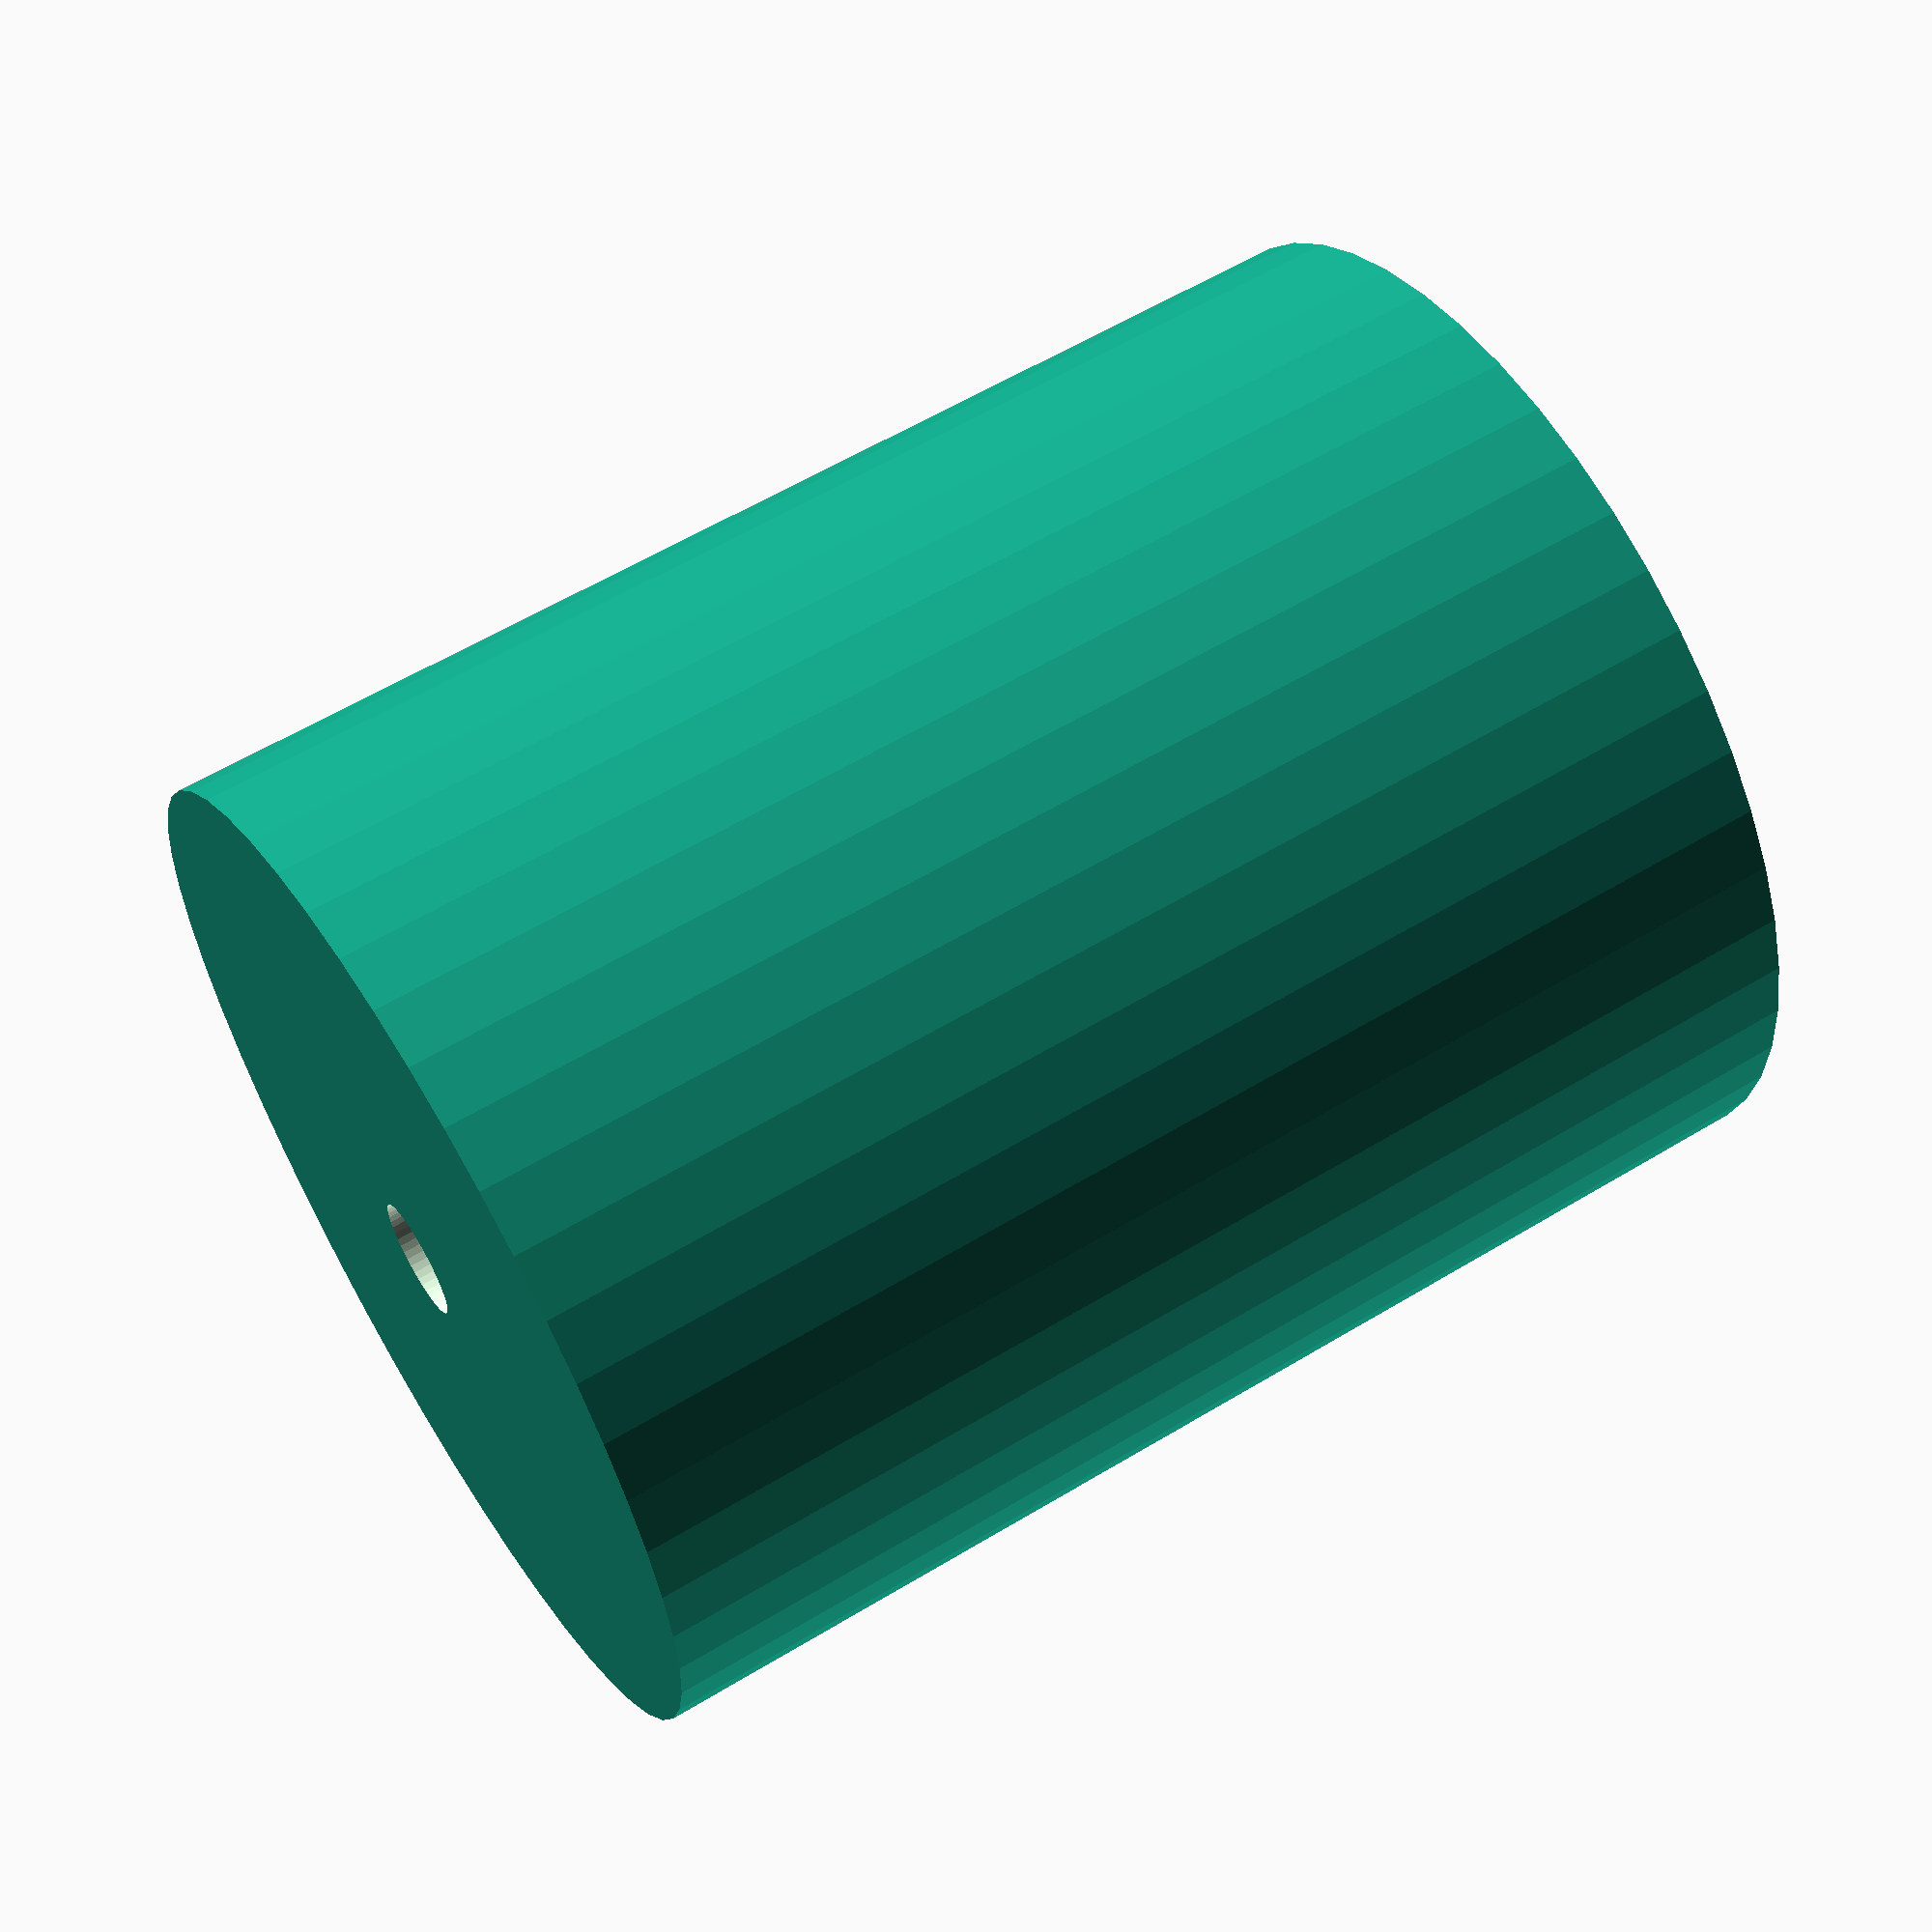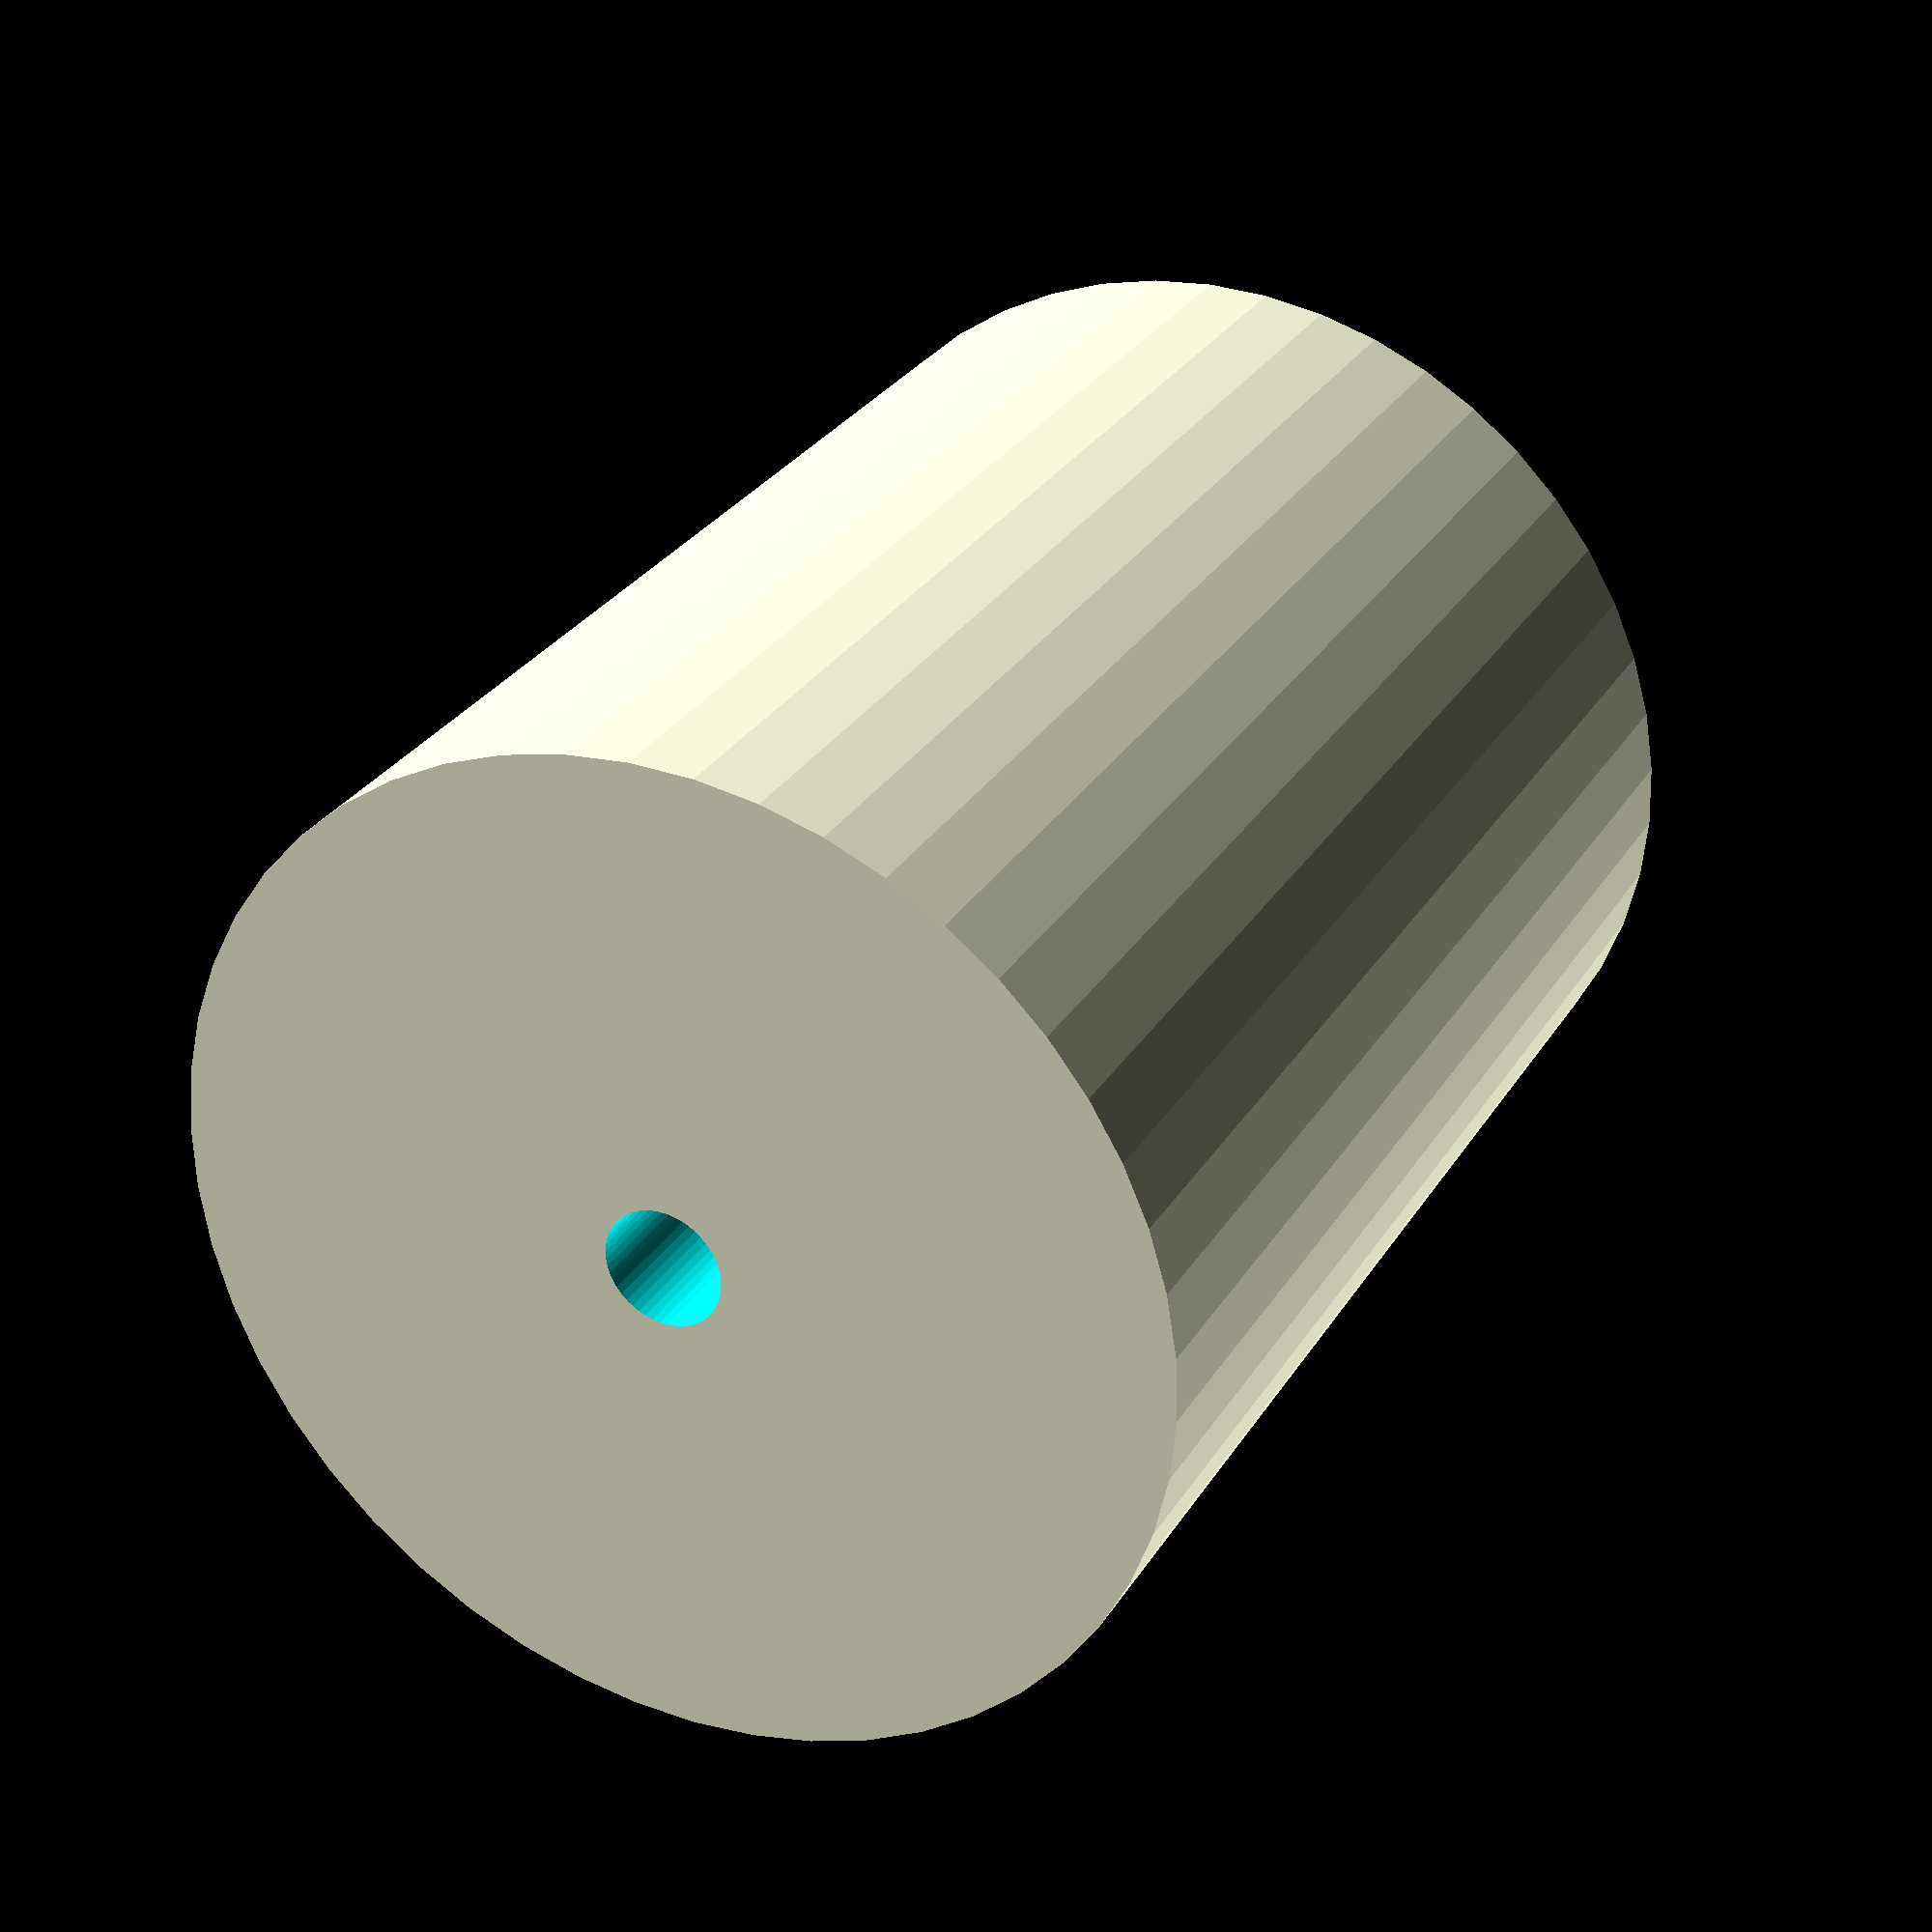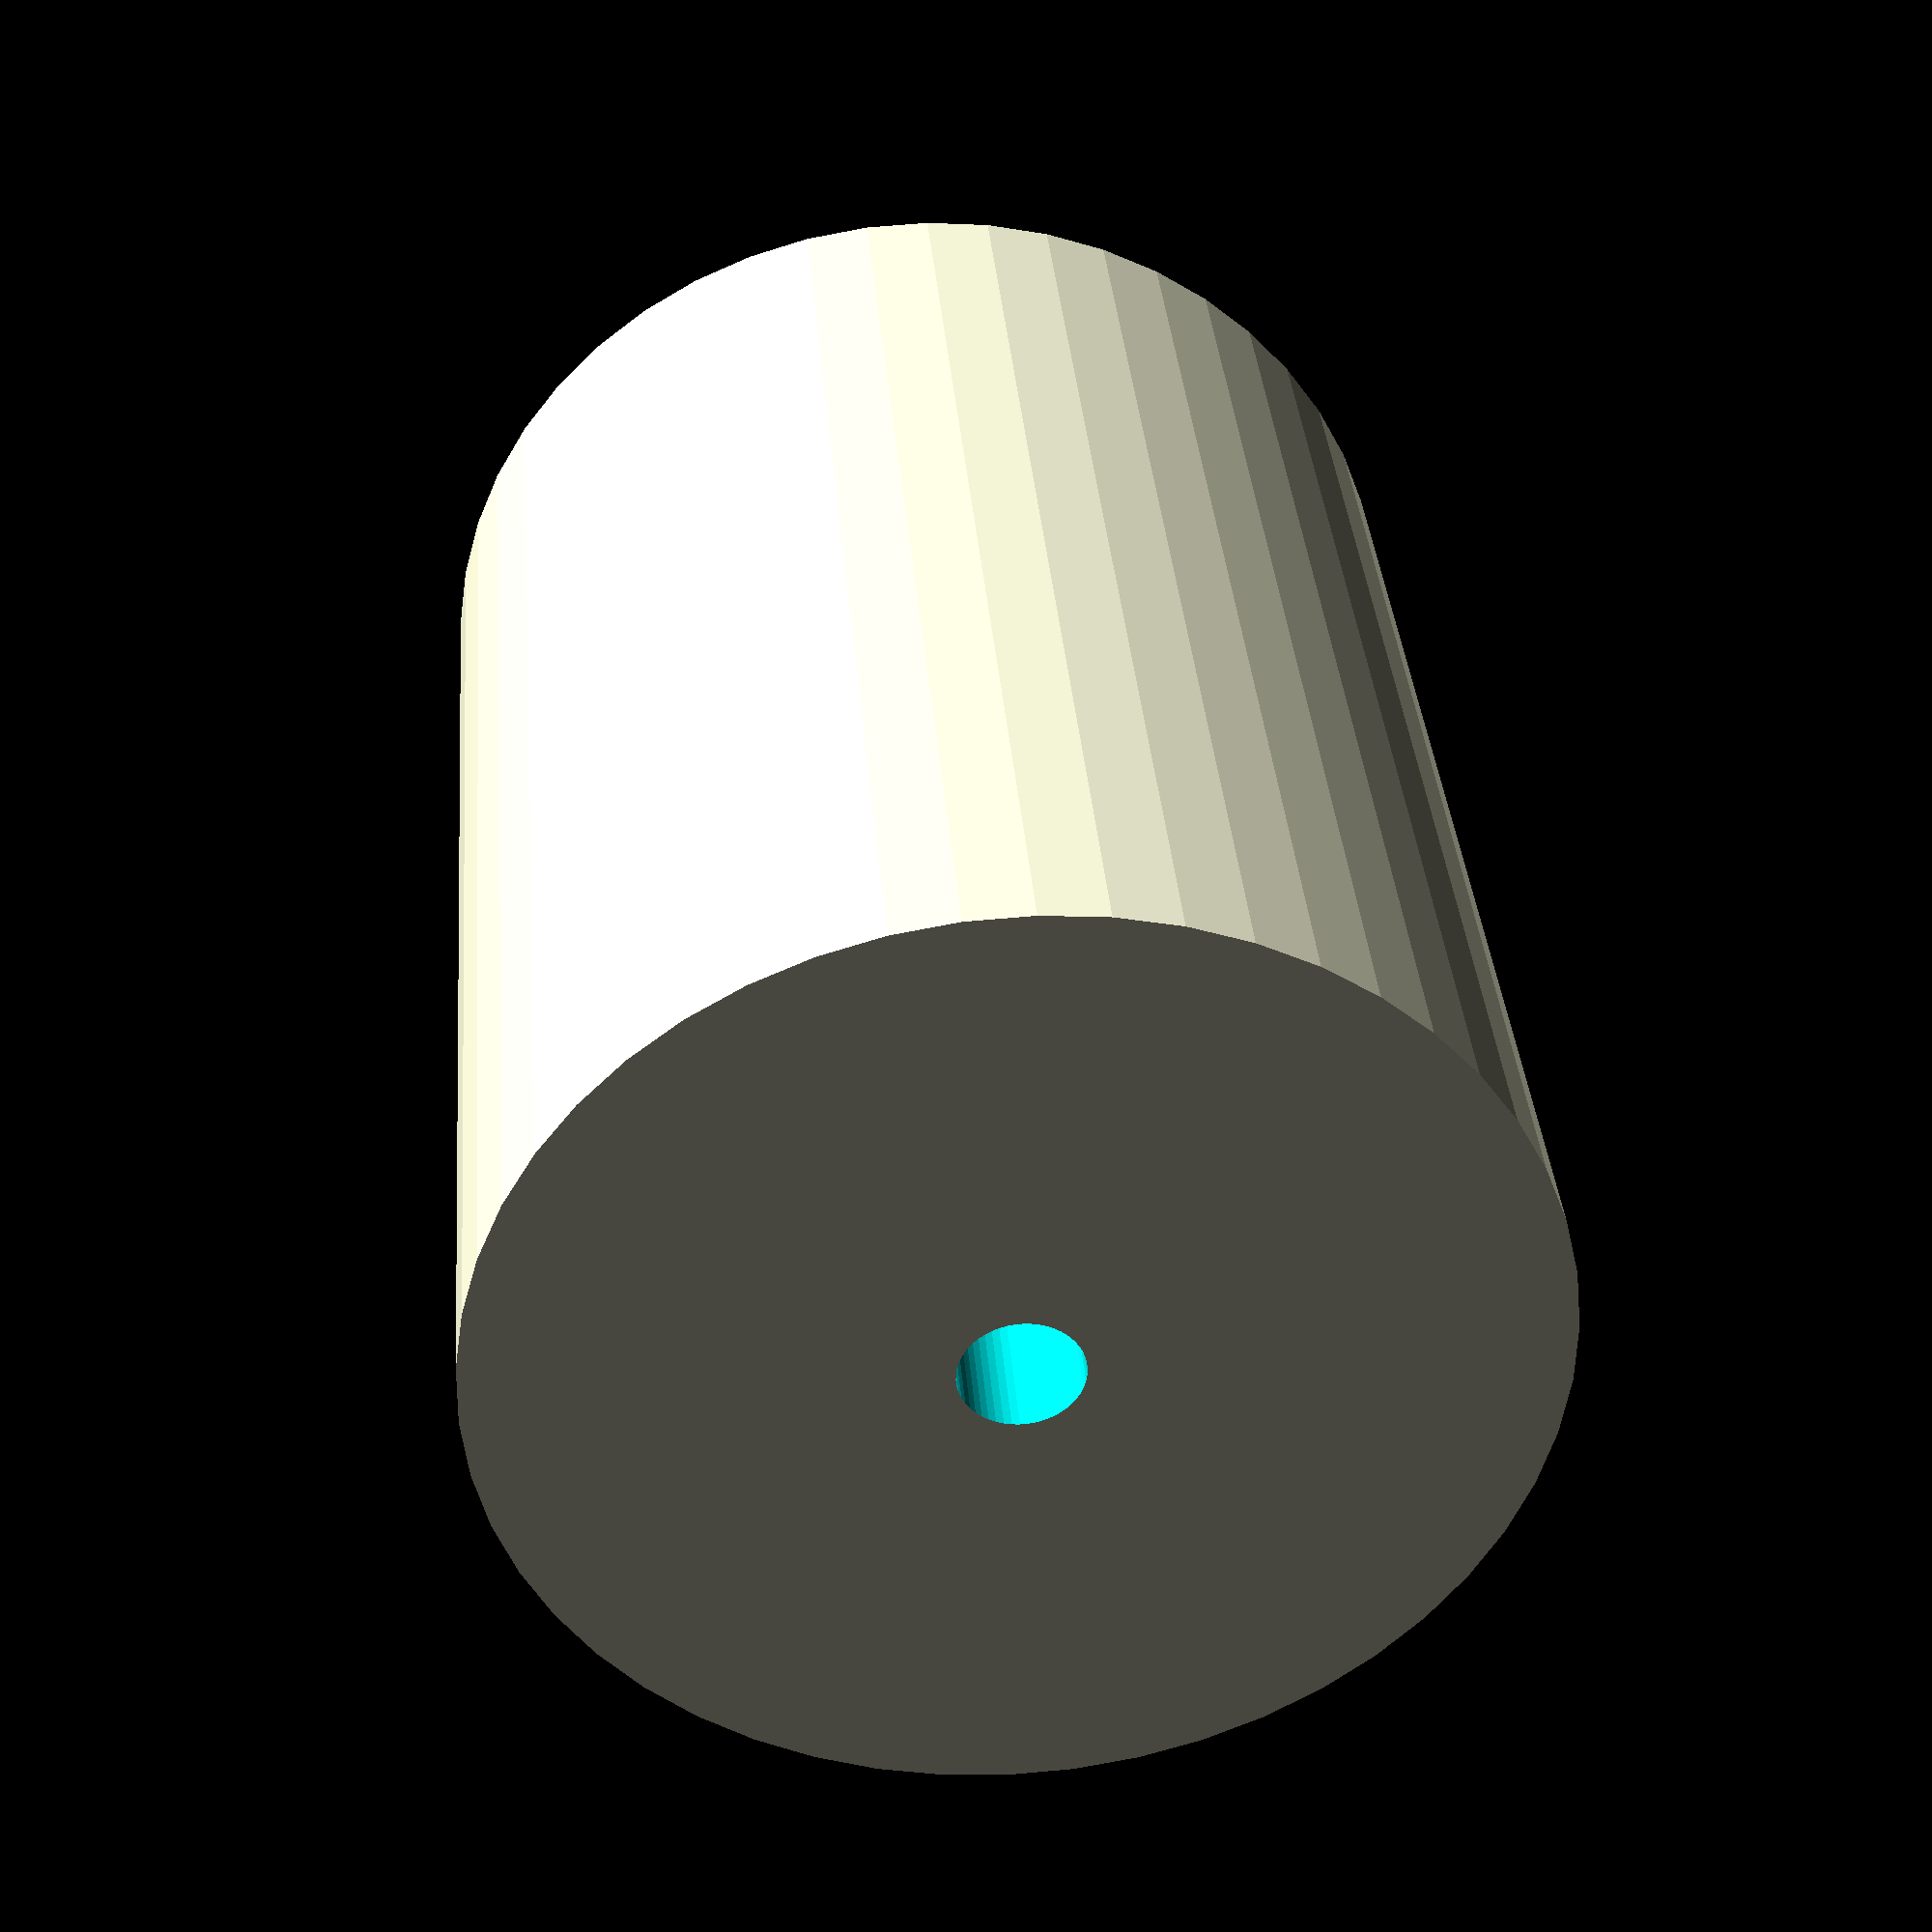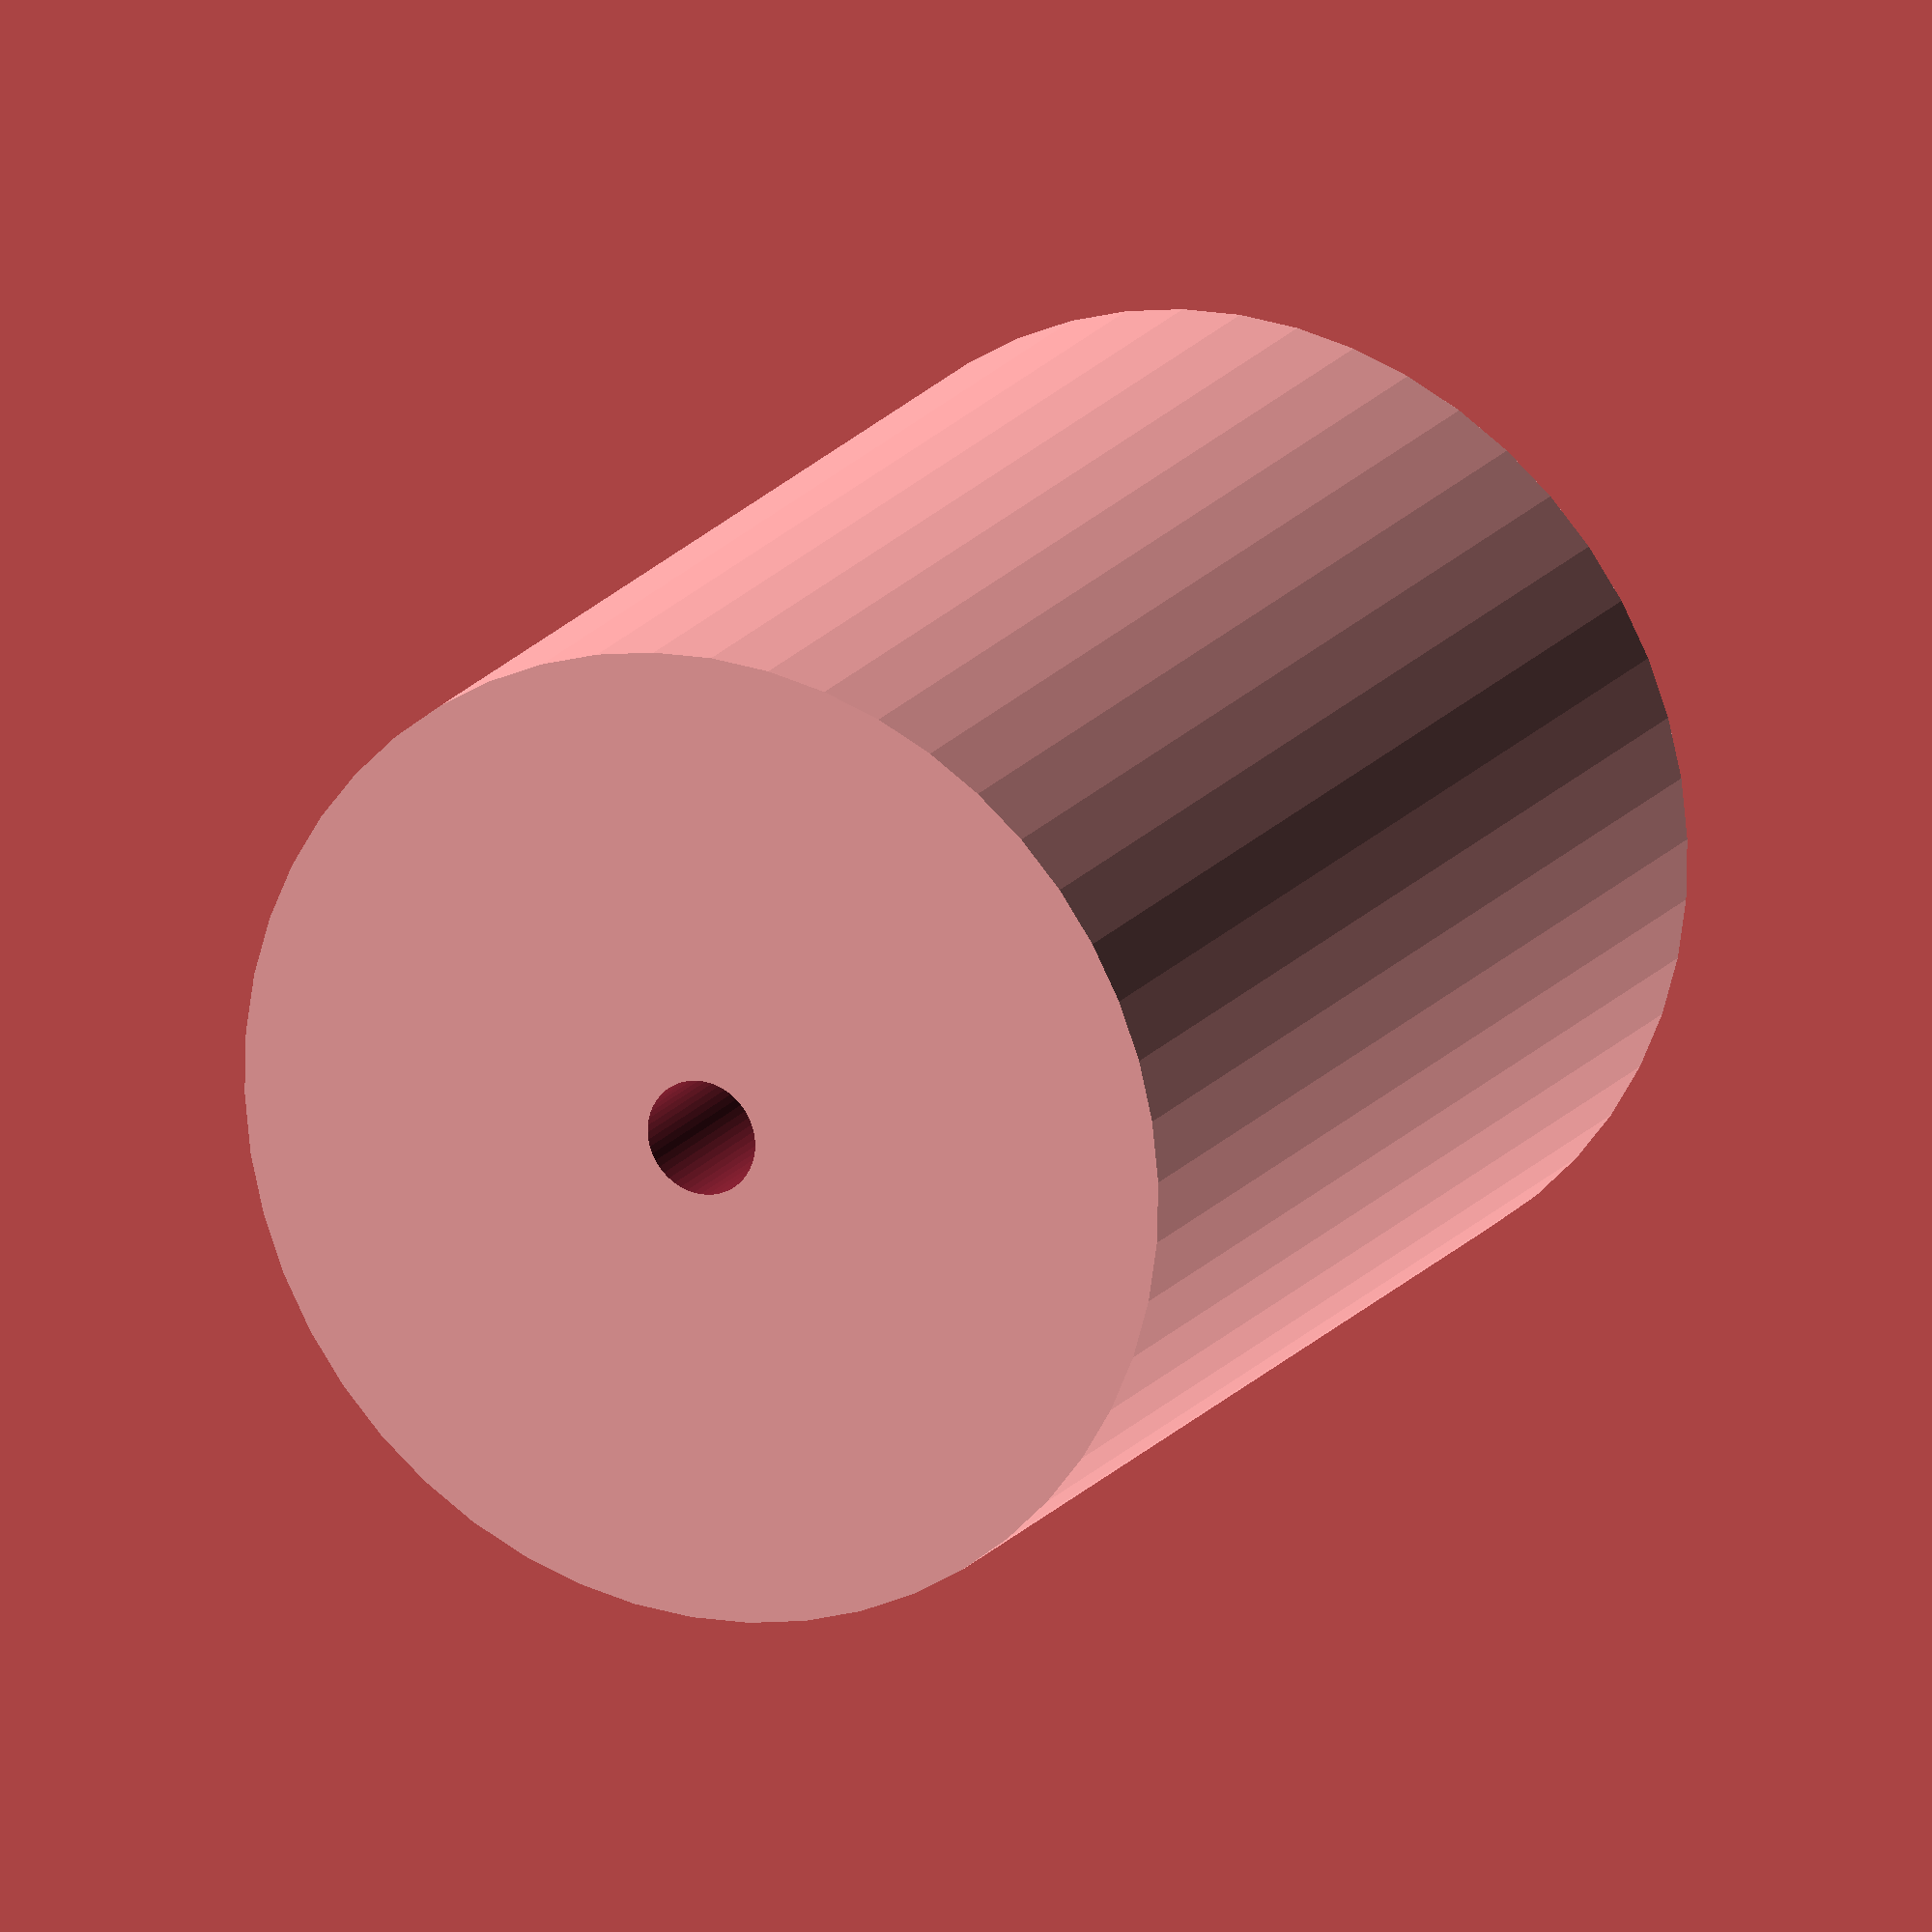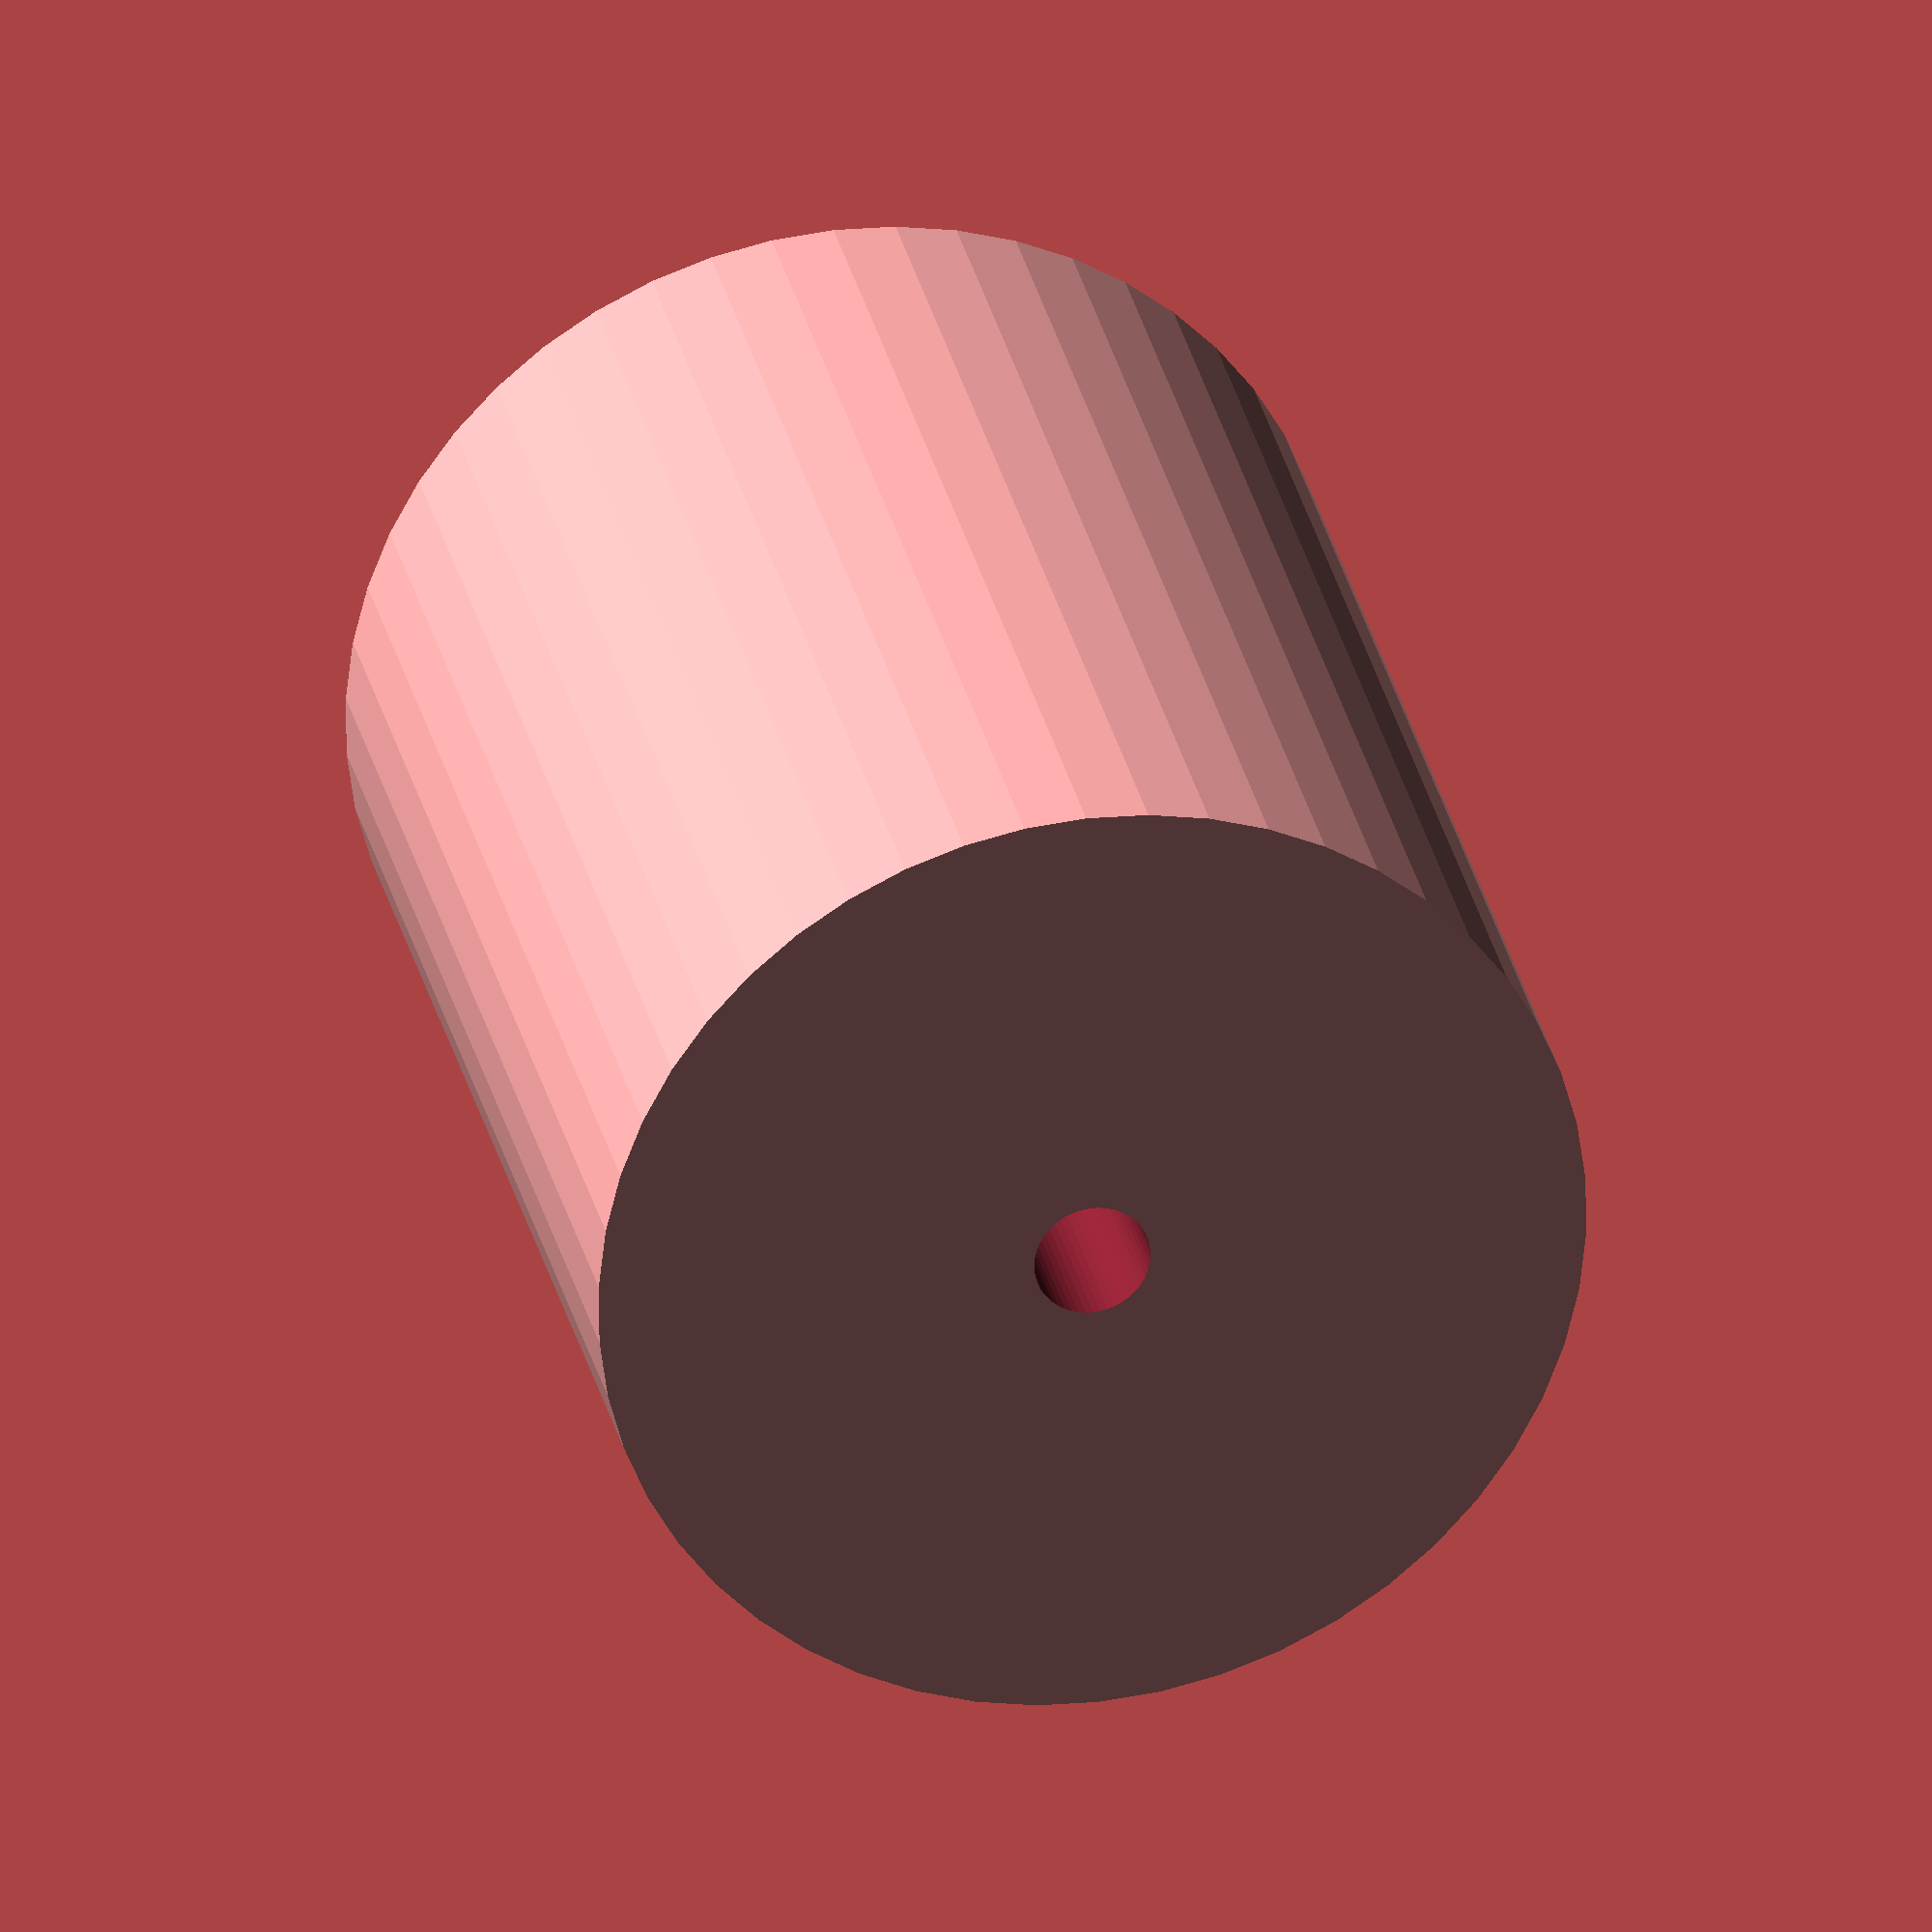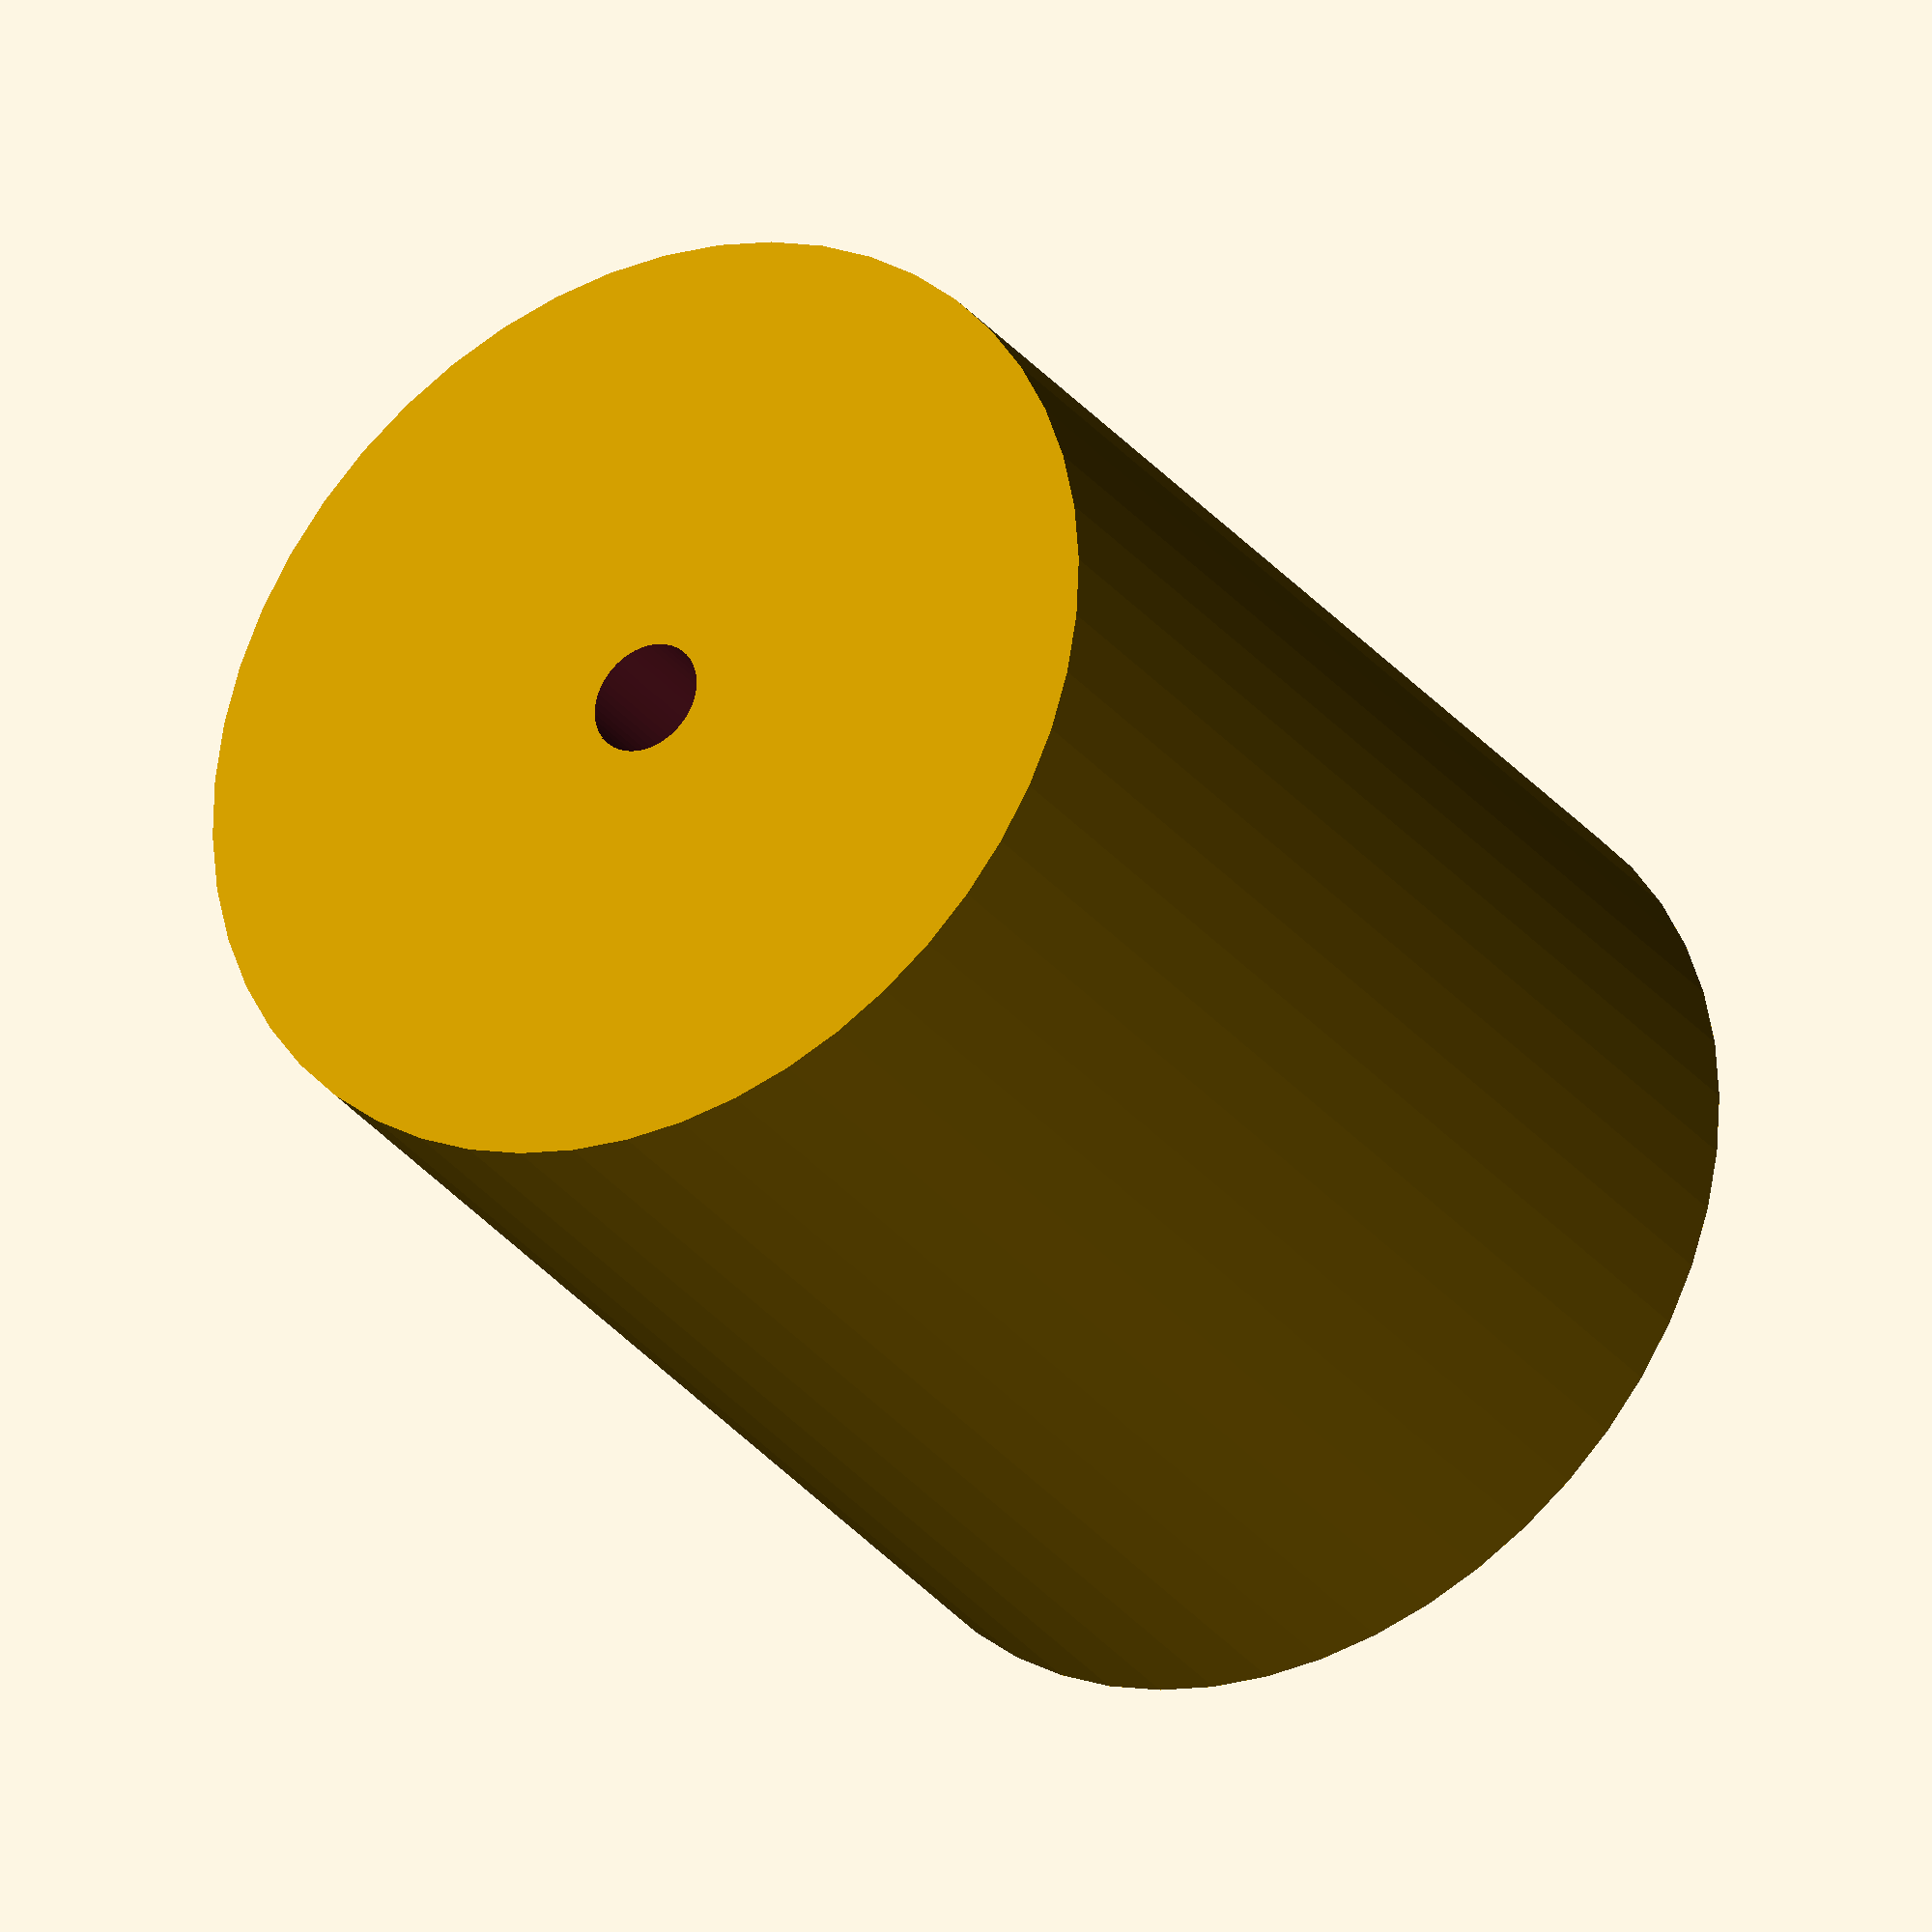
<openscad>
$fn = 50;


difference() {
	union() {
		translate(v = [0, 0, -21.0000000000]) {
			cylinder(h = 42, r = 17.0000000000);
		}
	}
	union() {
		translate(v = [0, 0, -100.0000000000]) {
			cylinder(h = 200, r = 2.0000000000);
		}
	}
}
</openscad>
<views>
elev=300.9 azim=346.8 roll=238.1 proj=p view=solid
elev=151.0 azim=250.3 roll=334.1 proj=p view=wireframe
elev=323.9 azim=163.1 roll=355.4 proj=p view=solid
elev=342.3 azim=177.6 roll=25.1 proj=o view=solid
elev=151.2 azim=90.7 roll=11.7 proj=o view=solid
elev=210.1 azim=8.3 roll=329.1 proj=o view=solid
</views>
